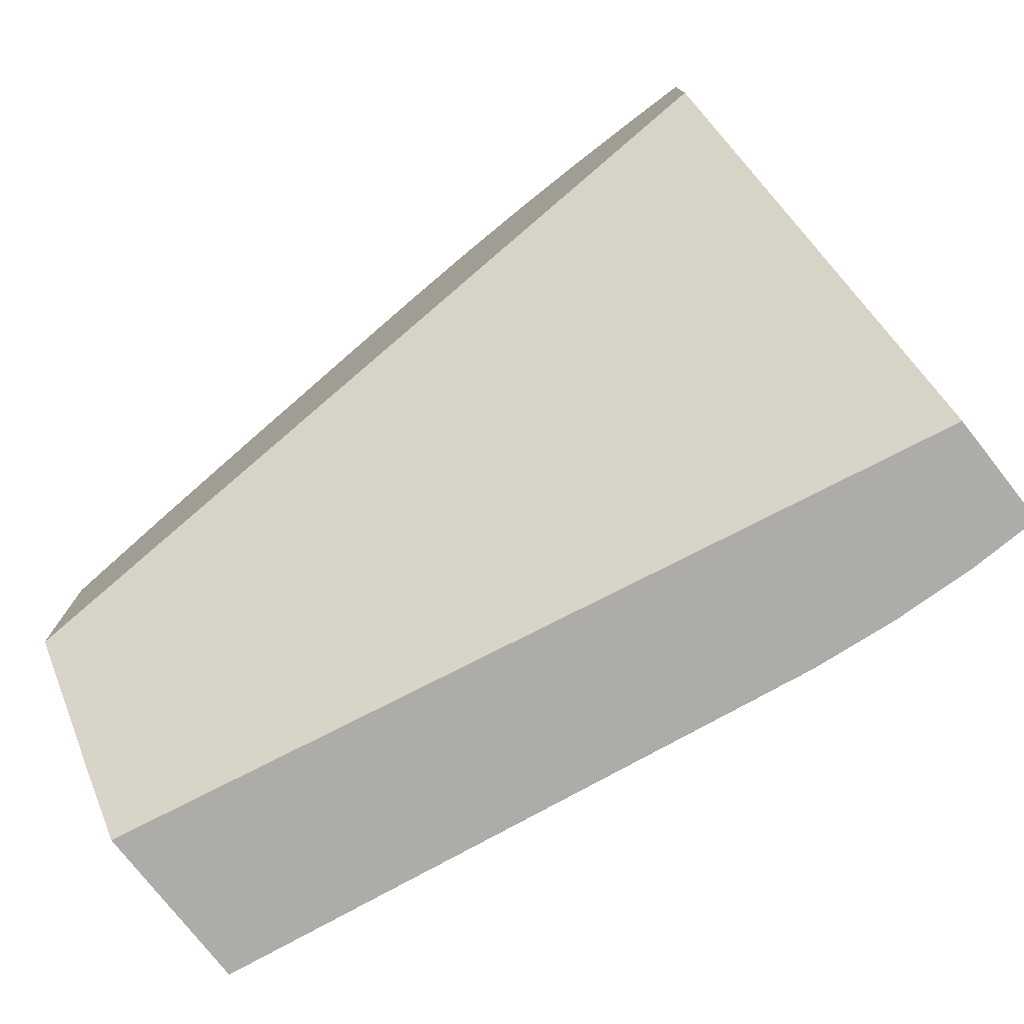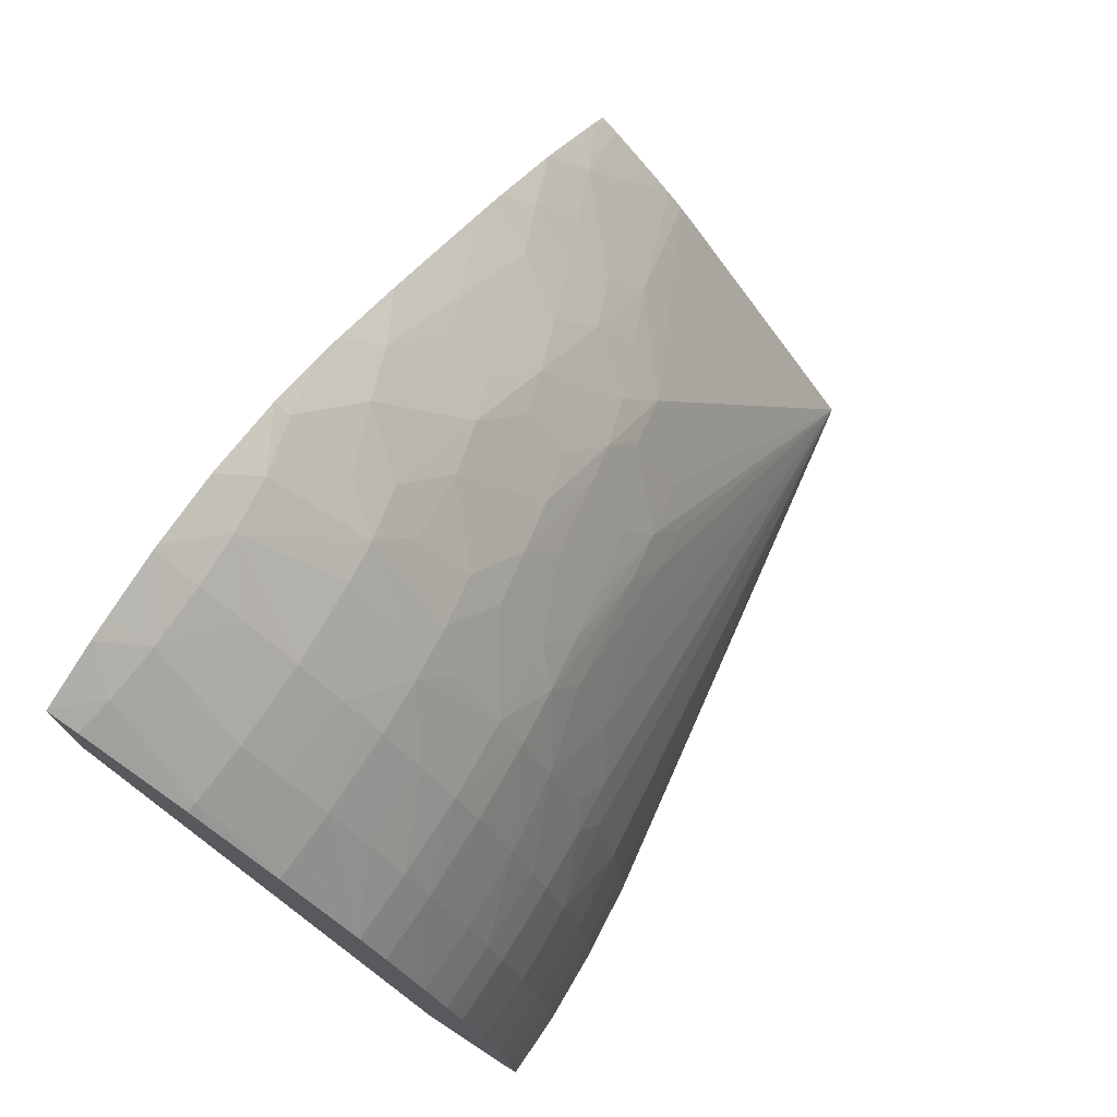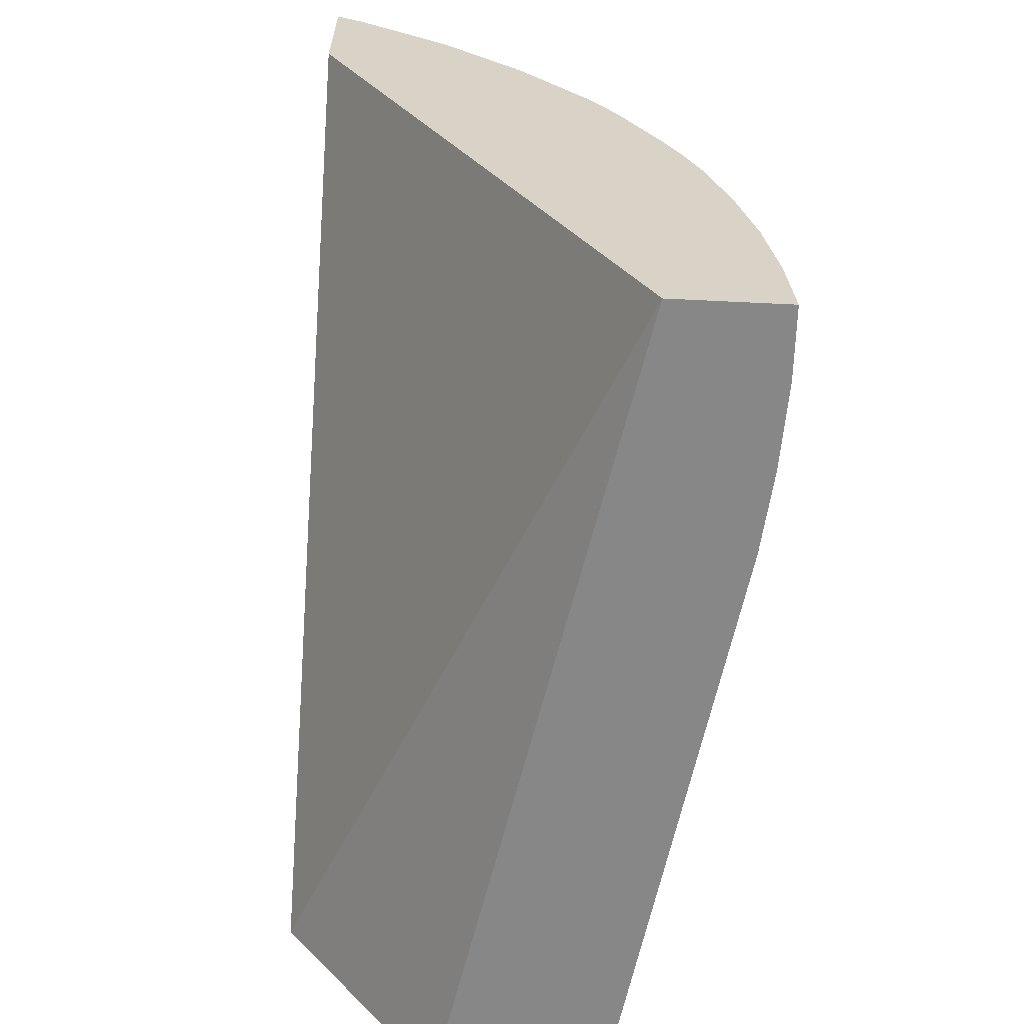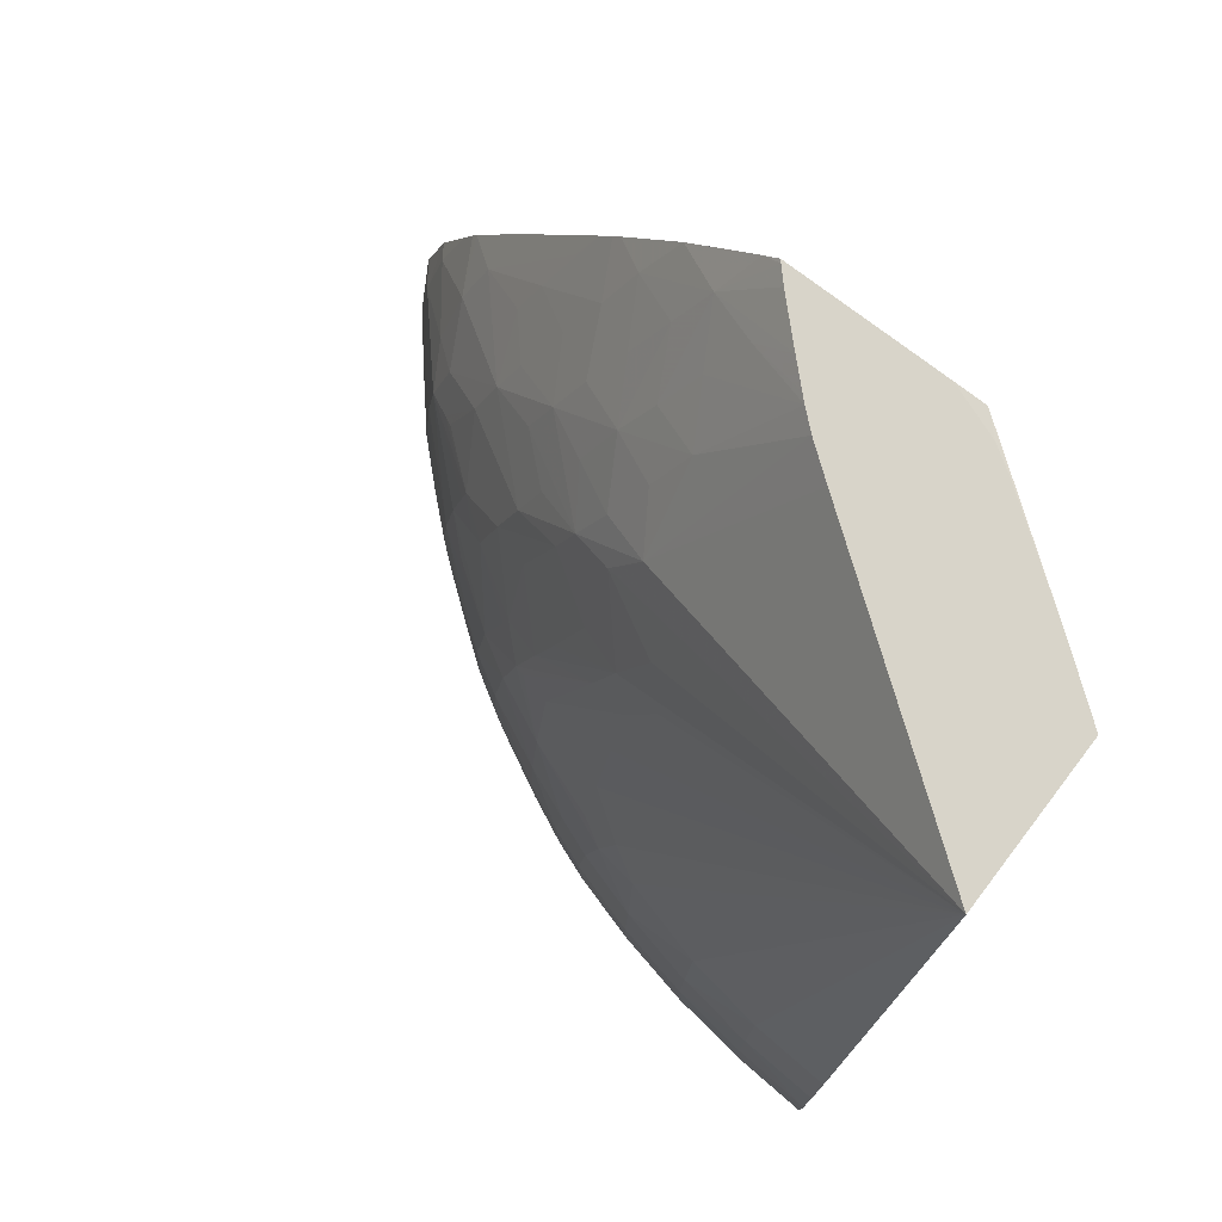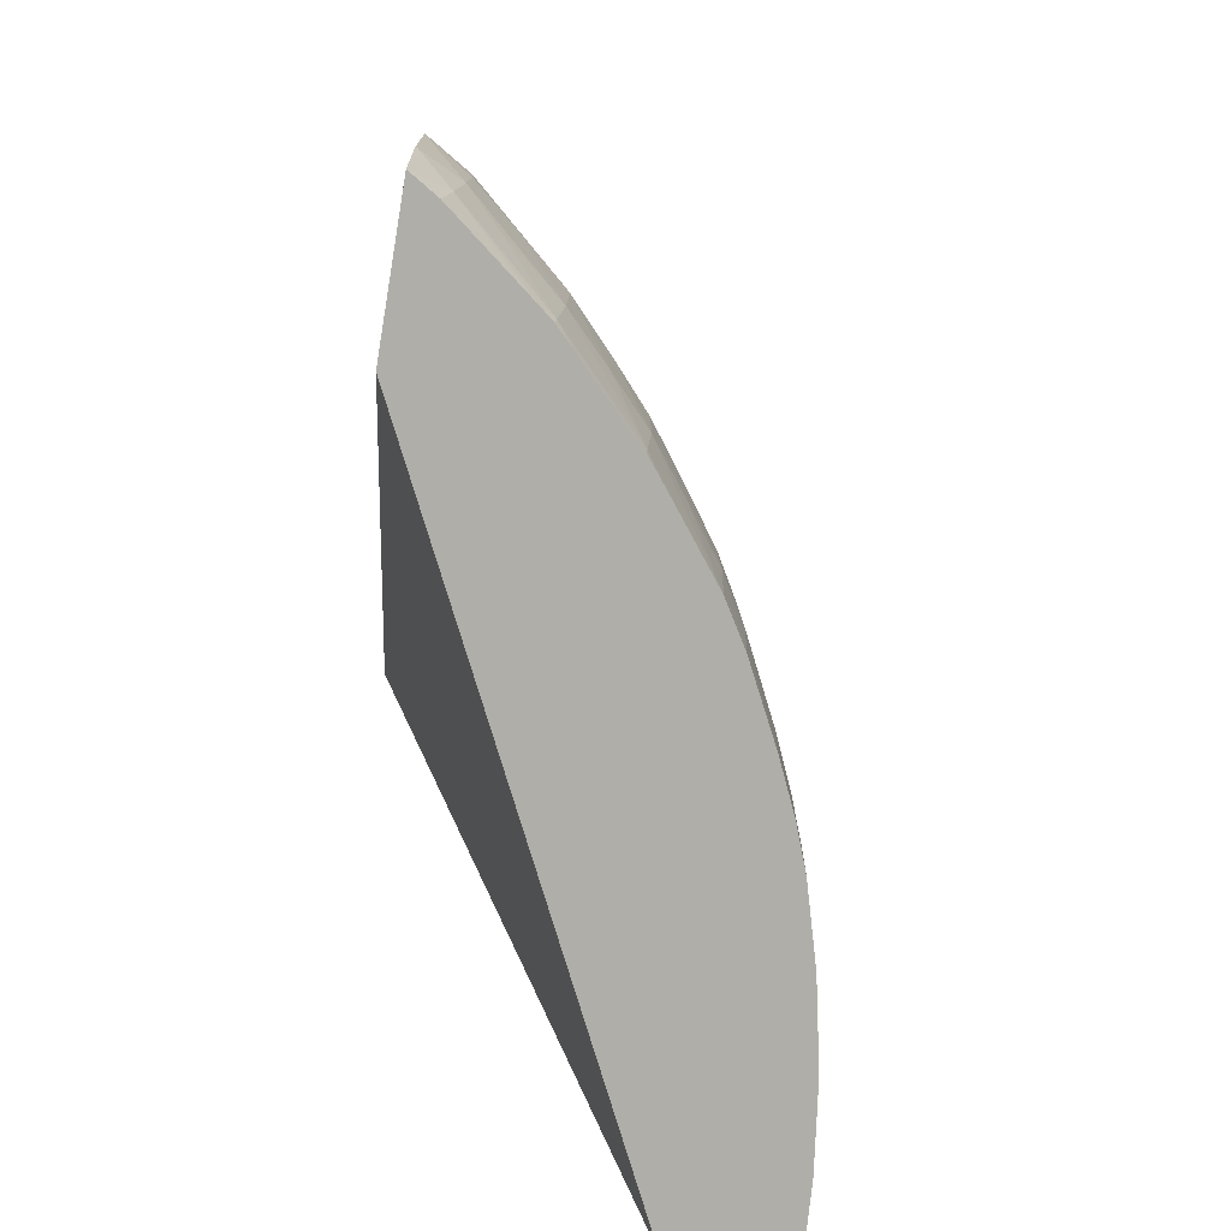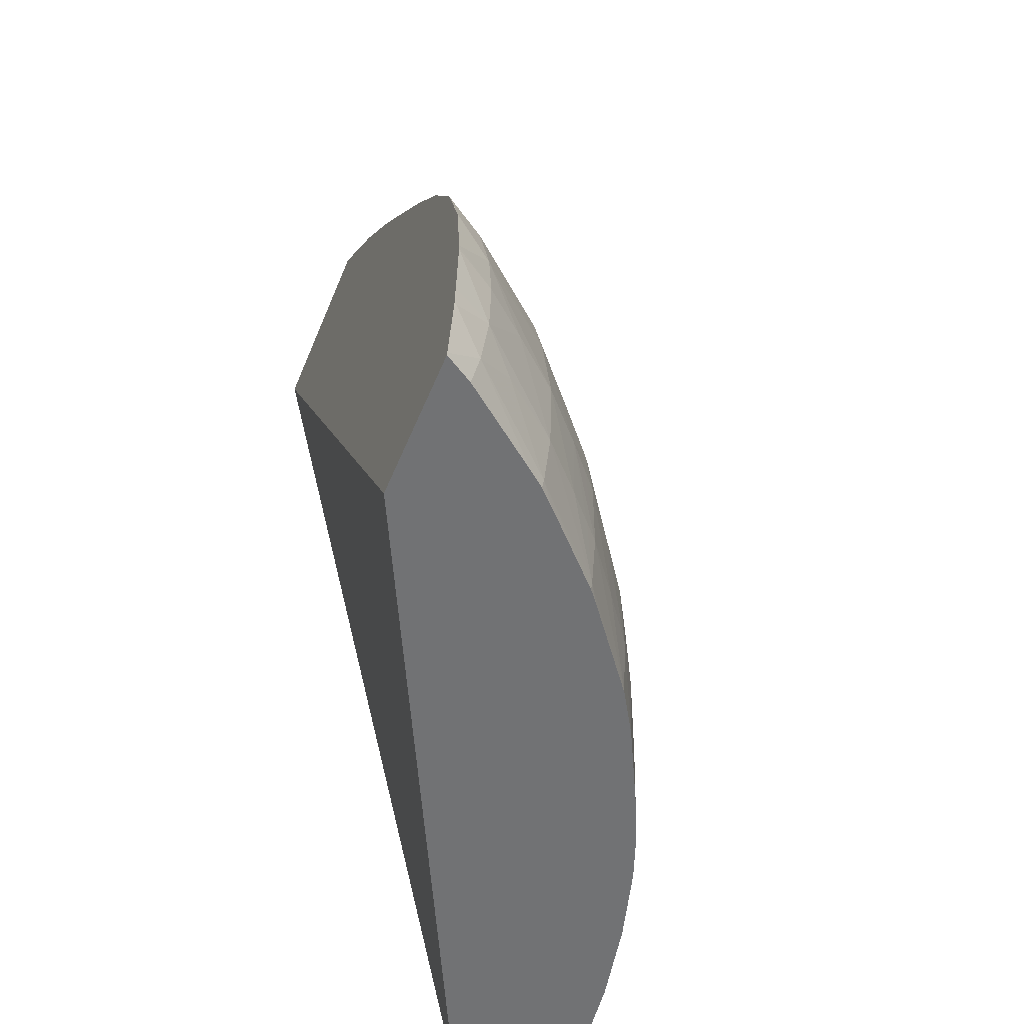
<metadata>
{"format":"obj","ext":"obj","renderer":"f3d","projection":"perspective","resolution":1024,"background":"white","views":[{"elev":-76.9,"azim":-51.9,"up":"+Z"},{"elev":74.8,"azim":33.0,"up":"+Z"},{"elev":-62.3,"azim":-2.8,"up":"+Z"},{"elev":75.5,"azim":127.5,"up":"+Y"},{"elev":-77.5,"azim":-9.5,"up":"+Y"},{"elev":-55.5,"azim":-22.3,"up":"+Y"}]}
</metadata>
<code>
v -0.03481 0.03998 0.06527
v -0.03424 0.03998 0.0649
v -0.03481 0.04007 0.06527
v -0.03482 0.04206 0.06486
v -0.03481 0.0391 0.06522
v -0.03426 0.03913 0.06489
v -0.03366 0.03998 0.06442
v -0.03427 0.04072 0.06488
v -0.03481 0.04107 0.06517
v -0.03481 0.04206 0.06486
v -0.03482 0.04229 0.06479
v -0.03482 0.04206 0.06265
v -0.03481 0.03785 0.06501
v -0.03481 0.03789 0.06502
v -0.03481 0.03866 0.06517
v -0.03481 0.03878 0.06519
v -0.03481 0.04111 0.06516
v -0.03481 0.04113 0.06516
v -0.03479 0.03878 0.06518
v -0.03434 0.03836 0.06483
v -0.03382 0.03878 0.06448
v -0.03302 0.03883 0.06382
v -0.033 0.03998 0.06385
v -0.03307 0.04114 0.06377
v -0.03382 0.04112 0.06442
v -0.03437 0.04149 0.0648
v -0.03481 0.04112 0.06516
v -0.0346 0.04229 0.06465
v -0.03482 0.04308 0.06438
v -0.03454 0.04206 0.06469
v -0.03482 0.04953 0.05683
v -0.03481 0.03785 0.06295
v -0.03443 0.03785 0.06477
v -0.03308 0.038 0.06376
v -0.0333 0.03785 0.0639
v -0.03195 0.03799 0.06259
v -0.03244 0.03883 0.06322
v -0.03242 0.03998 0.06323
v -0.03212 0.04048 0.06283
v -0.03195 0.04078 0.0626
v -0.03212 0.04091 0.06276
v -0.03242 0.04115 0.06304
v -0.03315 0.04173 0.0637
v -0.03384 0.04206 0.06414
v -0.03373 0.04219 0.064
v -0.03411 0.04314 0.06386
v -0.03482 0.04339 0.06422
v -0.03482 0.04954 0.05728
v -0.03454 0.04954 0.05654
v -0.03429 0.04954 0.05616
v -0.03326 0.04954 0.05472
v -0.03033 0.03785 0.05385
v -0.0331 0.03785 0.06374
v -0.03289 0.03785 0.06353
v -0.03196 0.03785 0.06258
v -0.03181 0.03785 0.06239
v -0.03093 0.03785 0.06125
v -0.03191 0.03883 0.06264
v -0.03212 0.03883 0.06288
v -0.03212 0.03998 0.06289
v -0.03191 0.03998 0.06265
v -0.03139 0.03998 0.06196
v -0.03091 0.03998 0.06128
v -0.03099 0.04114 0.06114
v -0.03163 0.04115 0.06204
v -0.03204 0.04155 0.06249
v -0.03212 0.04146 0.06261
v -0.03213 0.04206 0.06237
v -0.03218 0.04229 0.06232
v -0.03292 0.04206 0.06328
v -0.03334 0.0425 0.06351
v -0.03319 0.04397 0.0625
v -0.03442 0.0439 0.06361
v -0.03482 0.04352 0.06414
v -0.03482 0.04954 0.05958
v -0.03259 0.04954 0.05385
v -0.03253 0.04921 0.05385
v -0.02876 0.03785 0.05385
v -0.03231 0.04815 0.05385
v -0.0314 0.0446 0.05385
v -0.03108 0.04344 0.05385
v -0.0307 0.04206 0.05385
v -0.03058 0.03785 0.06067
v -0.0309 0.03883 0.0613
v -0.03139 0.03883 0.06196
v -0.03058 0.03998 0.0607
v -0.03066 0.04114 0.06056
v -0.03056 0.03883 0.06072
v -0.03076 0.04197 0.06037
v -0.0311 0.04206 0.06086
v -0.03174 0.04229 0.06174
v -0.03183 0.04206 0.06197
v -0.03283 0.04219 0.06312
v -0.0319 0.0431 0.06152
v -0.03207 0.04387 0.06129
v -0.03297 0.0432 0.06274
v -0.03228 0.0446 0.06105
v -0.03286 0.0446 0.0617
v -0.03308 0.04529 0.06146
v -0.03344 0.0446 0.06228
v -0.03402 0.0446 0.06279
v -0.03427 0.04523 0.06257
v -0.03461 0.04599 0.06229
v -0.03482 0.04558 0.06274
v -0.03482 0.04463 0.06341
v -0.03477 0.04954 0.05955
v -0.03482 0.0493 0.05981
v -0.03025 0.04954 0.05385
v -0.02874 0.03883 0.05385
v -0.02876 0.03785 0.05387
v -0.02907 0.04206 0.05385
v -0.03006 0.03785 0.05965
v -0.03008 0.03998 0.05965
v -0.03003 0.03883 0.05965
v -0.03024 0.04114 0.05965
v -0.03071 0.04206 0.0602
v -0.03082 0.04409 0.05912
v -0.03089 0.04274 0.06014
v -0.03085 0.04206 0.06048
v -0.03113 0.04233 0.06078
v -0.03162 0.04347 0.06086
v -0.03183 0.0446 0.06047
v -0.03197 0.04523 0.06026
v -0.03265 0.04564 0.06071
v -0.03299 0.04654 0.0604
v -0.03338 0.04606 0.06117
v -0.03415 0.04653 0.06152
v -0.03382 0.04564 0.06188
v -0.03482 0.04682 0.06187
v -0.03482 0.04655 0.06206
v -0.03458 0.04954 0.05936
v -0.03441 0.04854 0.06013
v -0.03482 0.04813 0.06085
v -0.03305 0.04954 0.05766
v -0.03191 0.04647 0.05919
v -0.03177 0.04567 0.0596
v -0.03114 0.04576 0.05848
v -0.03095 0.04487 0.05885
v -0.03077 0.04537 0.05808
v -0.03067 0.04453 0.05848
v -0.03038 0.04345 0.05849
v -0.03007 0.04229 0.05849
v -0.0297 0.04167 0.05789
v -0.02948 0.04123 0.05744
v -0.02941 0.04206 0.05645
v -0.02934 0.04206 0.05618
v -0.02916 0.04114 0.05618
v -0.02917 0.04206 0.05526
v -0.02918 0.04229 0.05502
v -0.02914 0.04206 0.05503
v -0.02898 0.04114 0.05503
v -0.02891 0.04114 0.05387
v -0.02891 0.04114 0.05385
v -0.02879 0.03998 0.05385
v -0.02879 0.03998 0.05387
v -0.02874 0.03883 0.05387
v -0.02882 0.03785 0.05484
v -0.02974 0.03785 0.05896
v -0.02977 0.03998 0.05888
v -0.02974 0.03883 0.05898
v -0.02962 0.0409 0.05812
v -0.02982 0.04123 0.0585
v -0.03011 0.04206 0.05873
v -0.03049 0.04206 0.05969
v -0.03056 0.04233 0.05971
v -0.03102 0.04345 0.0599
v -0.03124 0.04453 0.05956
v -0.03222 0.046 0.05996
v -0.03259 0.04689 0.05963
v -0.03296 0.04774 0.0593
v -0.03331 0.04731 0.06007
v -0.03408 0.04777 0.06046
v -0.03373 0.04692 0.06081
v -0.03448 0.0473 0.06123
v -0.03482 0.04698 0.06175
v -0.03403 0.04954 0.05881
v -0.03367 0.04814 0.05971
v -0.03404 0.04896 0.05936
v -0.03482 0.04811 0.06087
v -0.03341 0.04954 0.05812
v -0.02927 0.03998 0.05734
v -0.02901 0.03998 0.05618
v -0.02886 0.03998 0.05503
v -0.02882 0.03883 0.05503
v -0.02883 0.03785 0.05503
v -0.02971 0.03785 0.05887
v -0.02951 0.03883 0.05841
v -0.02955 0.03998 0.05831
v -0.03363 0.04954 0.05839
v -0.03374 0.04954 0.05849
v -0.0292 0.03883 0.05734
v -0.02897 0.03883 0.05618
v -0.02898 0.03785 0.05618
v -0.02953 0.03785 0.05838
v -0.02948 0.03785 0.05821
v -0.02922 0.03785 0.05734
f 1 2 3
f 1 3 4
f 1 4 5
f 1 5 6
f 1 6 2
f 2 6 7
f 2 7 8
f 2 8 3
f 3 8 9
f 3 9 4
f 4 10 11
f 4 11 29
f 4 29 47
f 4 47 74
f 4 74 105
f 4 105 104
f 4 104 130
f 4 130 129
f 4 129 175
f 4 175 179
f 4 179 133
f 4 133 107
f 4 107 75
f 4 75 48
f 4 48 31
f 4 31 12
f 4 12 32
f 4 32 13
f 4 13 14
f 4 14 15
f 4 15 16
f 4 16 5
f 4 9 17
f 4 17 18
f 4 18 10
f 5 16 19
f 5 19 6
f 6 19 20
f 6 20 21
f 6 21 22
f 6 22 7
f 7 22 23
f 7 23 8
f 8 23 24
f 8 24 25
f 8 25 26
f 8 26 27
f 8 27 9
f 9 27 17
f 10 18 26
f 10 26 11
f 11 28 29
f 11 26 30
f 11 30 28
f 12 31 32
f 13 33 14
f 13 32 52
f 13 52 78
f 13 78 110
f 13 110 157
f 13 157 185
f 13 185 193
f 13 193 196
f 13 196 195
f 13 195 194
f 13 194 186
f 13 186 158
f 13 158 112
f 13 112 83
f 13 83 57
f 13 57 56
f 13 56 55
f 13 55 54
f 13 54 53
f 13 53 35
f 13 35 33
f 14 33 20
f 14 20 15
f 15 20 19
f 15 19 16
f 17 27 18
f 18 27 26
f 20 34 21
f 20 33 35
f 20 35 34
f 21 34 22
f 22 34 36
f 22 36 37
f 22 37 23
f 23 37 38
f 23 38 24
f 24 38 39
f 24 39 40
f 24 40 41
f 24 41 42
f 24 42 43
f 24 43 25
f 25 43 26
f 26 43 44
f 26 44 30
f 28 30 45
f 28 45 46
f 28 46 47
f 28 47 29
f 30 44 45
f 31 48 49
f 31 49 50
f 31 50 51
f 31 51 52
f 31 52 32
f 34 35 53
f 34 53 54
f 34 54 55
f 34 55 36
f 36 55 56
f 36 56 57
f 36 57 58
f 36 58 59
f 36 59 37
f 37 59 38
f 38 60 39
f 38 59 58
f 38 58 60
f 39 60 40
f 40 60 61
f 40 61 62
f 40 62 63
f 40 63 64
f 40 64 65
f 40 65 66
f 40 66 67
f 40 67 41
f 41 67 42
f 42 67 43
f 43 67 66
f 43 66 68
f 43 68 69
f 43 69 70
f 43 70 71
f 43 71 45
f 43 45 44
f 45 71 46
f 46 72 73
f 46 73 74
f 46 74 47
f 46 71 72
f 48 75 106
f 48 106 131
f 48 131 176
f 48 176 190
f 48 190 189
f 48 189 180
f 48 180 134
f 48 134 108
f 48 108 76
f 48 76 51
f 48 51 50
f 48 50 49
f 51 76 77
f 51 77 52
f 52 77 79
f 52 79 80
f 52 80 81
f 52 81 82
f 52 82 111
f 52 111 78
f 57 83 84
f 57 84 85
f 57 85 58
f 58 85 61
f 58 61 60
f 61 85 62
f 62 85 84
f 62 84 63
f 63 86 87
f 63 87 64
f 63 84 88
f 63 88 86
f 64 87 89
f 64 89 90
f 64 90 91
f 64 91 92
f 64 92 66
f 64 66 65
f 66 92 68
f 68 92 69
f 69 93 70
f 69 92 91
f 69 91 94
f 69 94 95
f 69 95 96
f 69 96 93
f 70 93 96
f 70 96 71
f 71 96 72
f 72 96 95
f 72 95 97
f 72 97 98
f 72 98 99
f 72 99 100
f 72 100 101
f 72 101 73
f 73 101 102
f 73 102 103
f 73 103 104
f 73 104 105
f 73 105 74
f 75 107 106
f 76 108 111
f 76 111 82
f 76 82 81
f 76 81 80
f 76 80 79
f 76 79 77
f 78 109 156
f 78 156 110
f 78 111 109
f 83 112 88
f 83 88 84
f 86 113 87
f 86 88 114
f 86 114 113
f 87 115 89
f 87 113 115
f 88 112 114
f 89 115 116
f 89 116 117
f 89 117 118
f 89 118 119
f 89 119 90
f 90 119 120
f 90 120 91
f 91 120 94
f 94 120 121
f 94 121 122
f 94 122 95
f 95 122 123
f 95 123 97
f 97 123 98
f 98 123 99
f 99 123 124
f 99 124 125
f 99 125 126
f 99 126 127
f 99 127 128
f 99 128 100
f 100 128 102
f 100 102 101
f 102 128 127
f 102 127 129
f 102 129 130
f 102 130 103
f 103 130 104
f 106 107 132
f 106 132 131
f 107 133 132
f 108 134 135
f 108 135 136
f 108 136 137
f 108 137 138
f 108 138 139
f 108 139 140
f 108 140 141
f 108 141 142
f 108 142 143
f 108 143 144
f 108 144 145
f 108 145 146
f 108 146 147
f 108 147 148
f 108 148 149
f 108 149 150
f 108 150 151
f 108 151 152
f 108 152 153
f 108 153 111
f 109 154 155
f 109 155 156
f 109 111 154
f 110 156 157
f 111 153 154
f 112 158 114
f 113 159 115
f 113 114 160
f 113 160 159
f 114 158 160
f 115 159 161
f 115 161 162
f 115 162 163
f 115 163 164
f 115 164 116
f 116 164 165
f 116 165 117
f 117 165 140
f 117 140 138
f 117 138 118
f 118 138 166
f 118 166 121
f 118 121 120
f 118 120 119
f 121 166 167
f 121 167 122
f 122 167 123
f 123 167 138
f 123 138 136
f 123 136 135
f 123 135 168
f 123 168 124
f 124 168 125
f 125 169 170
f 125 170 171
f 125 171 172
f 125 172 173
f 125 173 126
f 125 168 169
f 126 173 174
f 126 174 127
f 127 175 129
f 127 174 175
f 131 132 176
f 132 133 174
f 132 174 172
f 132 172 171
f 132 171 177
f 132 177 178
f 132 178 176
f 133 179 174
f 134 180 135
f 135 169 168
f 135 180 170
f 135 170 169
f 136 138 137
f 138 167 166
f 138 140 139
f 140 165 141
f 141 165 142
f 142 165 163
f 142 163 162
f 142 162 143
f 143 162 161
f 143 161 144
f 144 161 181
f 144 181 147
f 144 147 145
f 145 147 146
f 147 151 148
f 147 181 182
f 147 182 151
f 148 151 150
f 148 150 149
f 151 182 183
f 151 183 152
f 152 183 155
f 152 155 154
f 152 154 153
f 155 183 156
f 156 183 184
f 156 184 157
f 157 184 185
f 158 186 187
f 158 187 160
f 159 188 161
f 159 160 187
f 159 187 188
f 161 188 181
f 163 165 164
f 170 180 189
f 170 189 177
f 170 177 171
f 172 174 173
f 174 179 175
f 176 178 190
f 177 189 178
f 178 189 190
f 181 188 187
f 181 187 191
f 181 191 182
f 182 191 192
f 182 192 183
f 183 192 184
f 184 192 185
f 185 192 193
f 186 194 187
f 187 194 195
f 187 195 191
f 191 195 196
f 191 196 193
f 191 193 192

</code>
